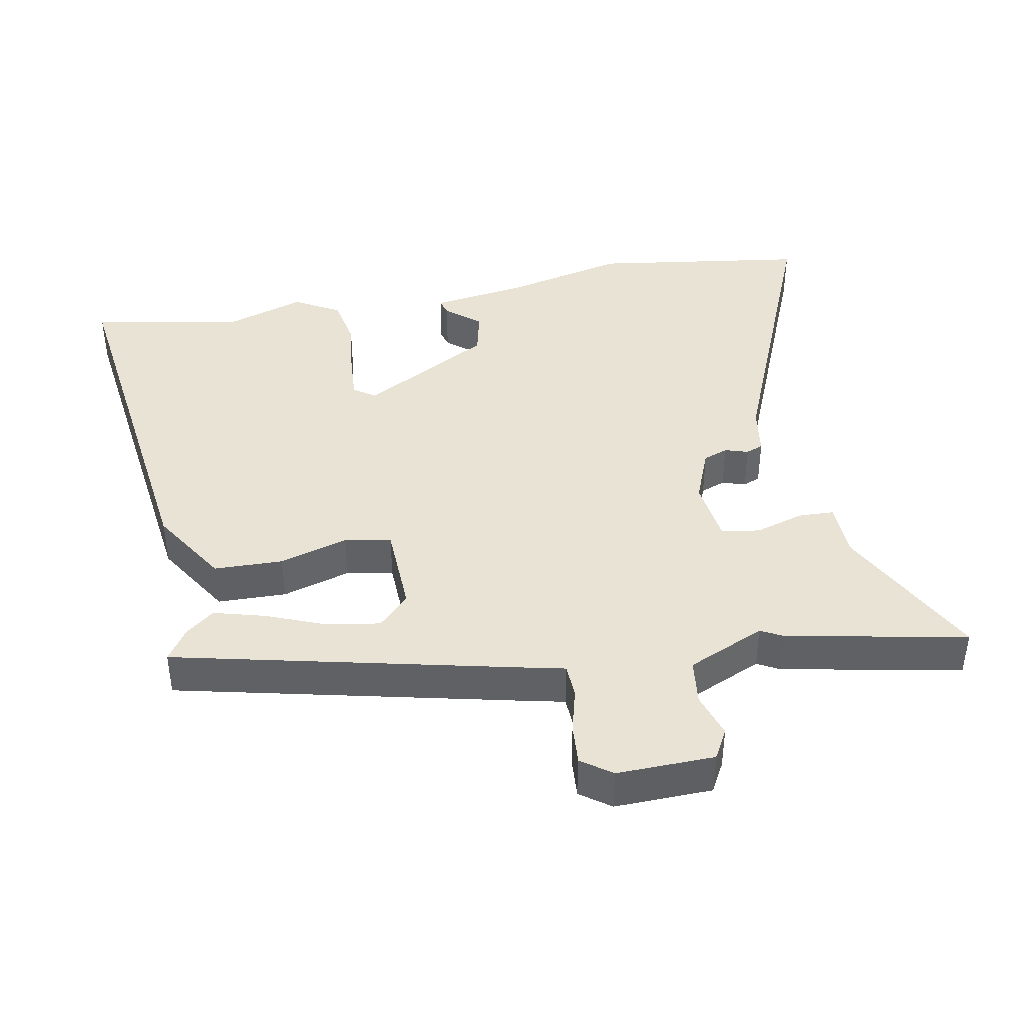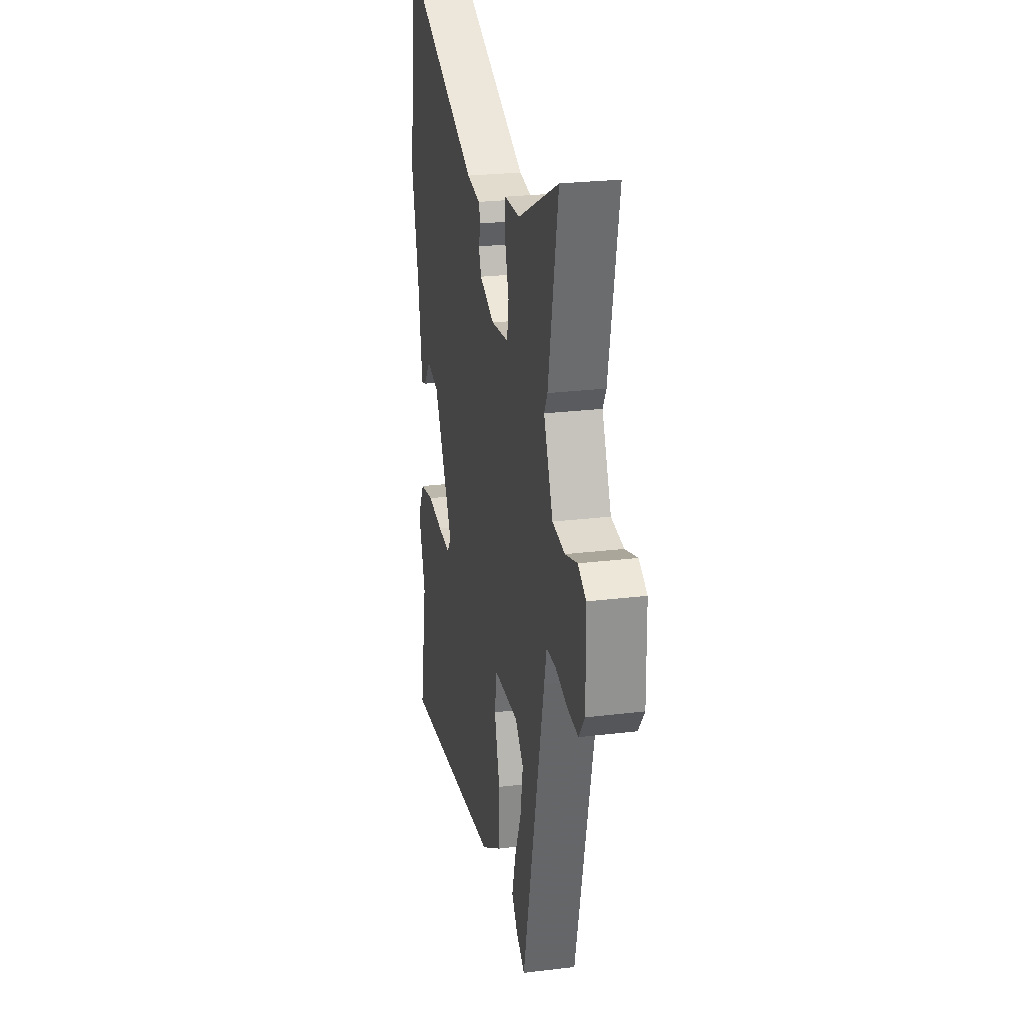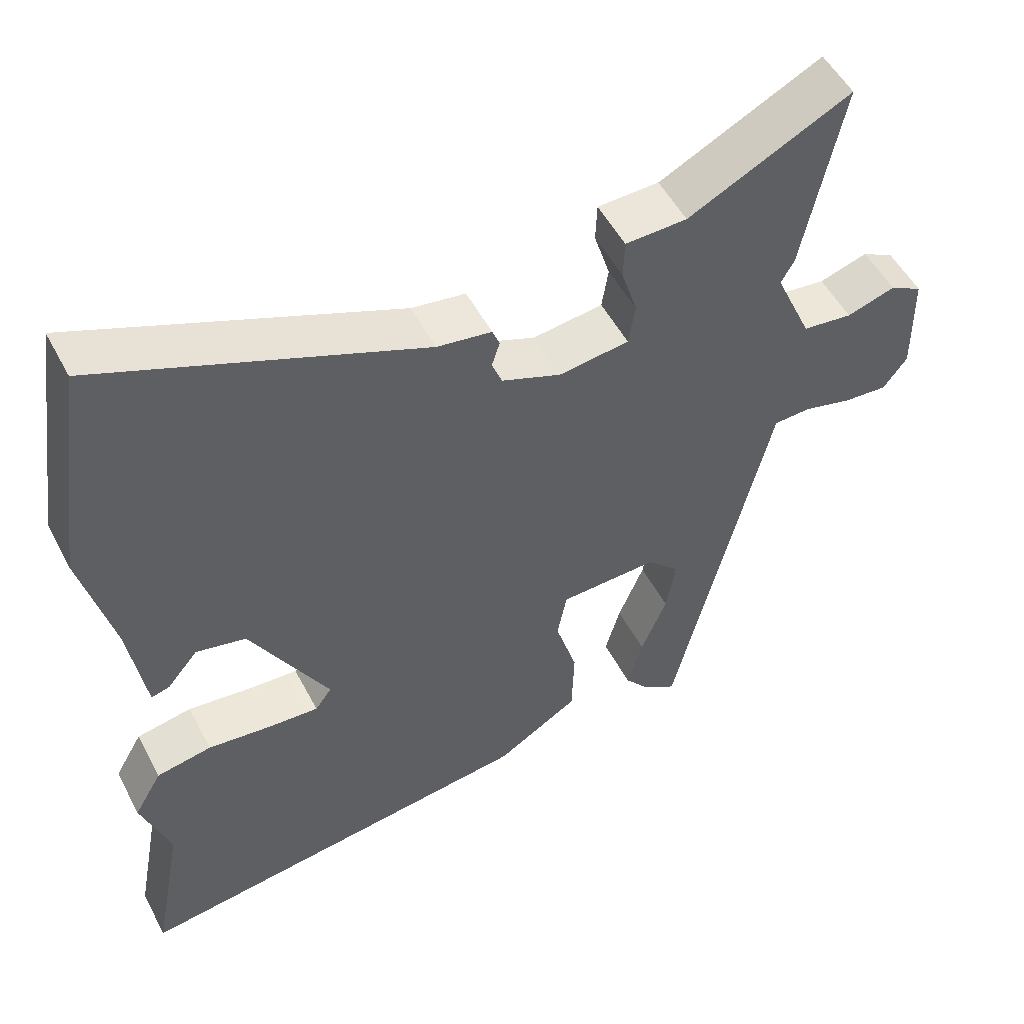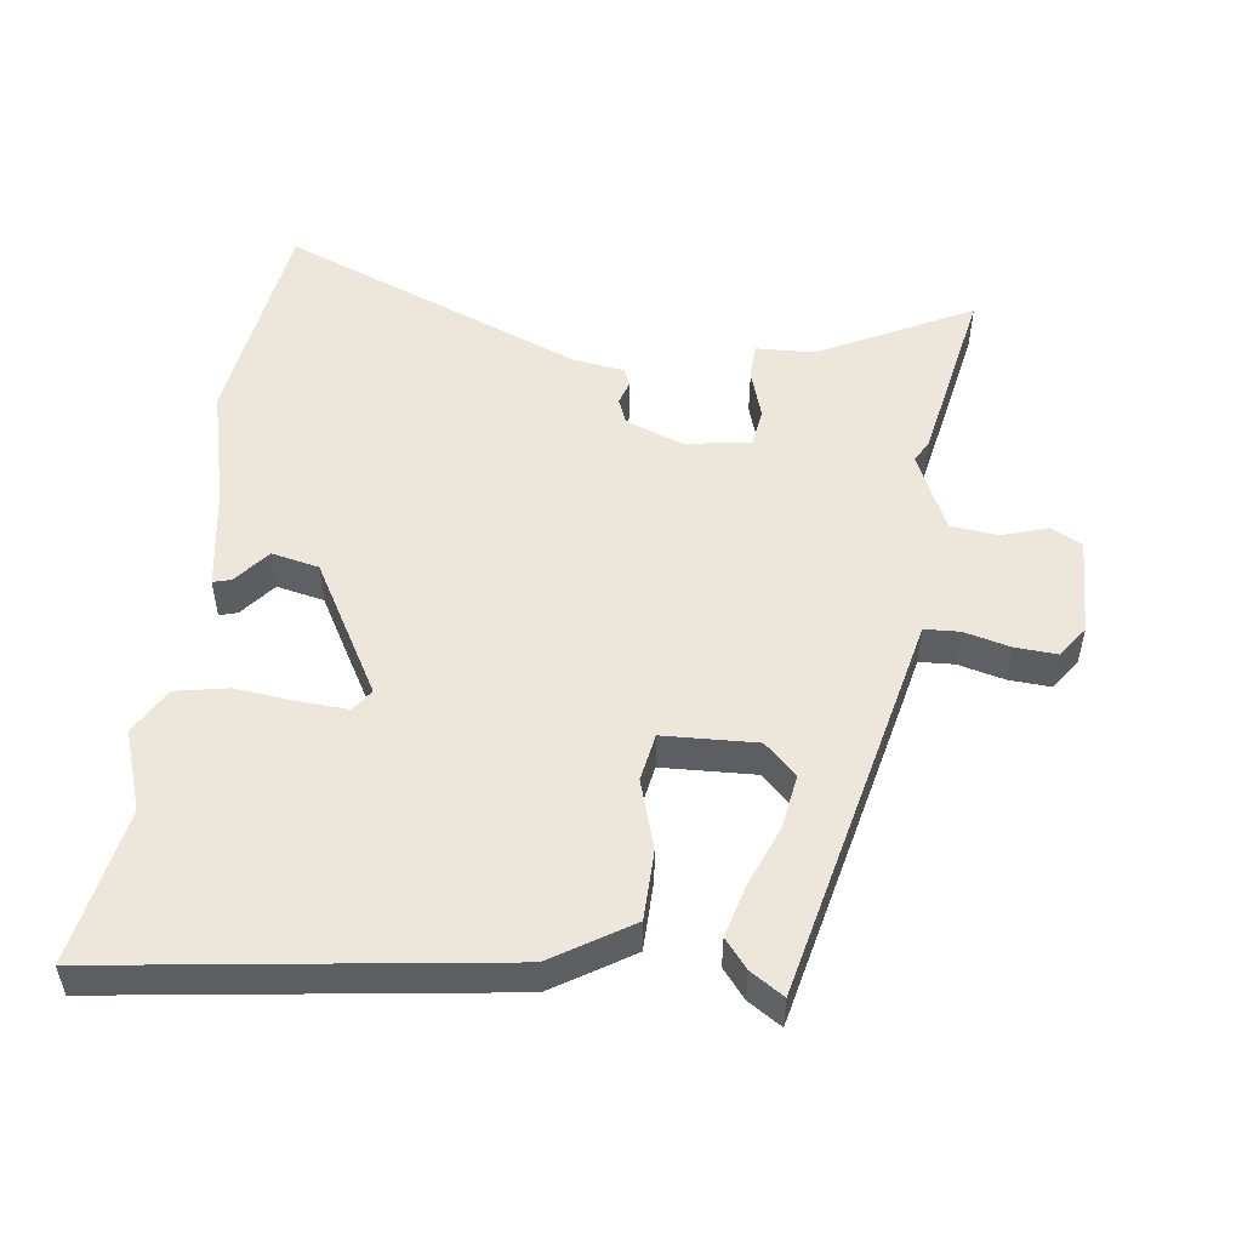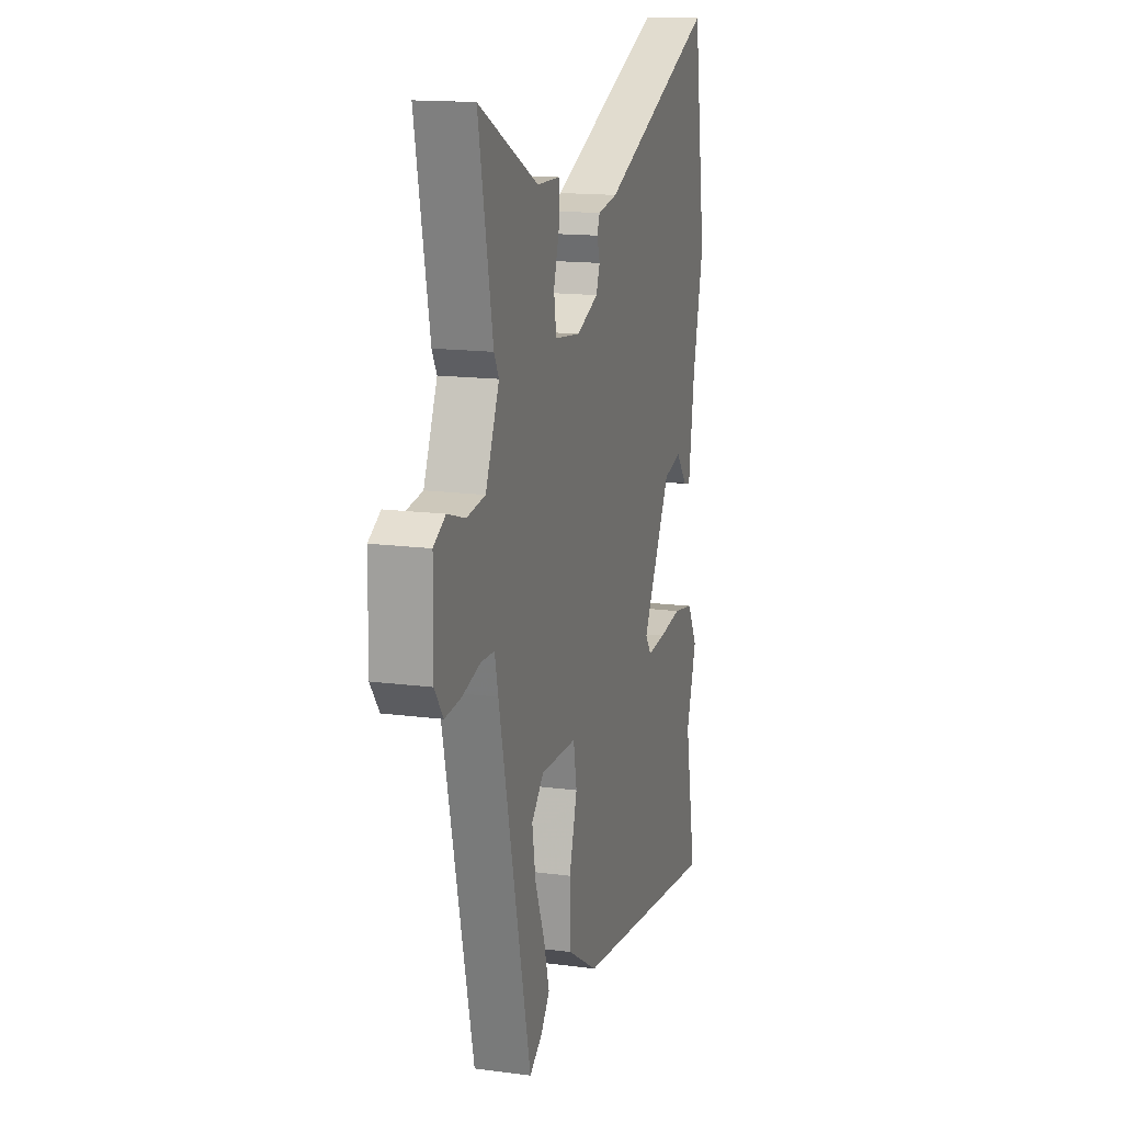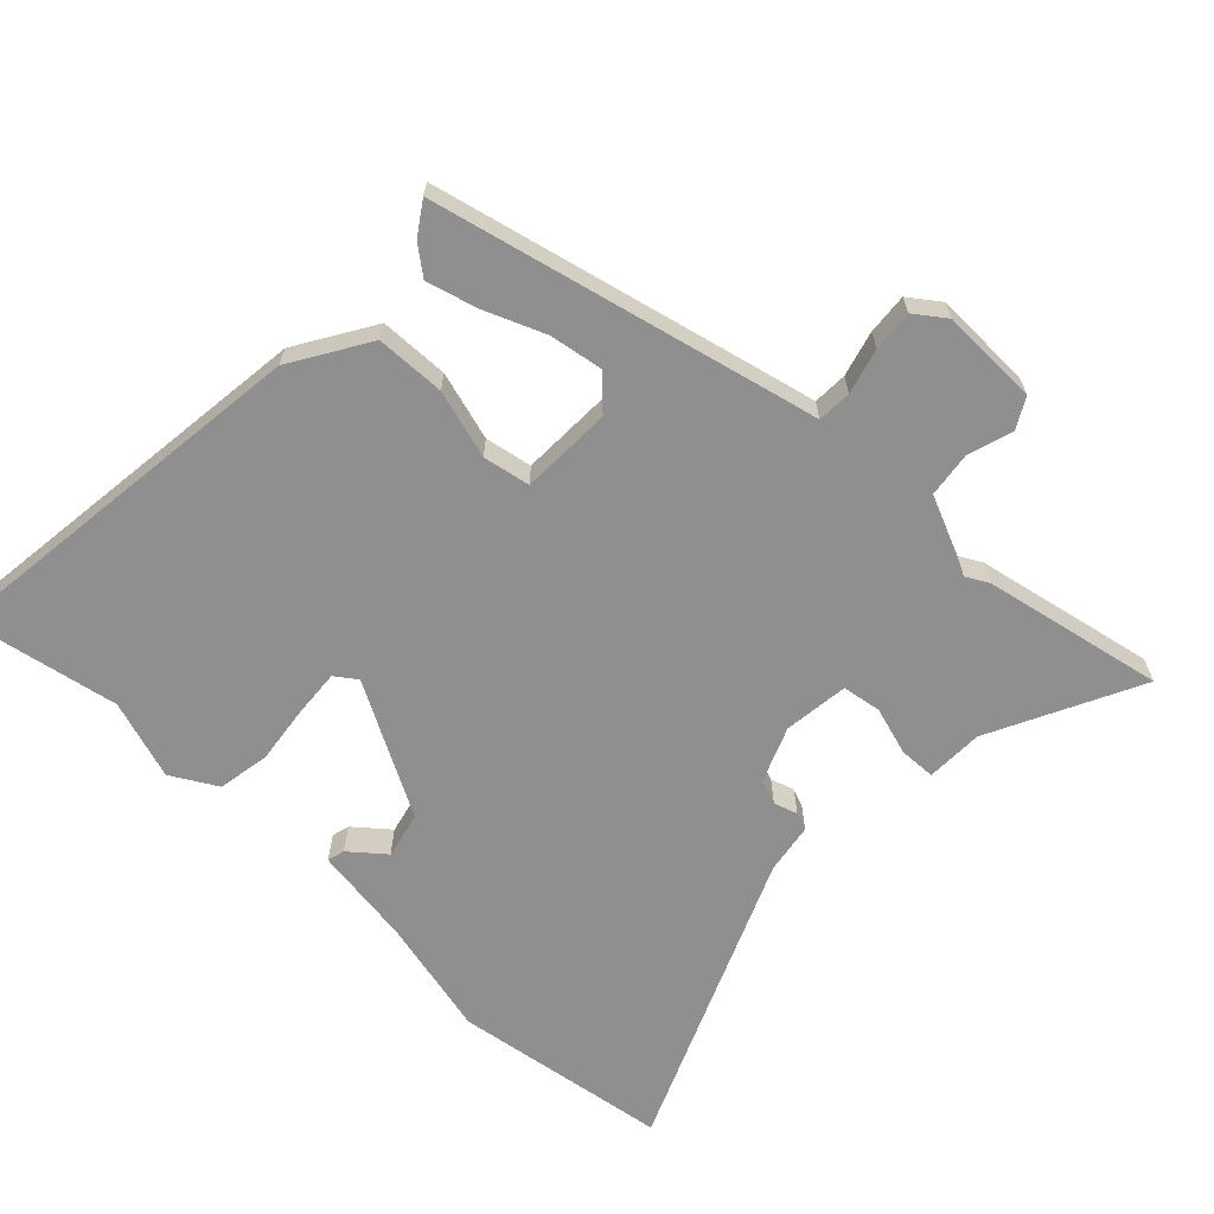
<metadata>
{"format":"obj","ext":"obj","renderer":"f3d","projection":"perspective","resolution":1024,"background":"white","views":[{"elev":41.1,"azim":-100.9,"up":"+Y"},{"elev":25.3,"azim":-101.1,"up":"+Z"},{"elev":52.7,"azim":152.5,"up":"+Z"},{"elev":51.4,"azim":-173.3,"up":"+Y"},{"elev":15.2,"azim":-74.3,"up":"+Z"},{"elev":-65.4,"azim":-133.6,"up":"+Y"}]}
</metadata>
<code>
v -0.476 0.07 0.381
v -0.53 0.07 0.65
v -0.306 0.07 0.538
v -0.221 0.07 0.536
v -0.219 0.07 0.482
v -0.241 0.07 0.41
v -0.232 0.07 0.352
v -0.135 0.07 0.34
v -0.053 0.07 0.373
v -0.039 0.07 0.41
v -0.05 0.07 0.445
v -0.04 0.07 0.471
v 0.035 0.07 0.483
v 0.475 0.07 0.668
v 0.523 0.07 0.345
v 0.481 0.07 0.168
v 0.459 0.07 0.019
v 0.433 0.07 0.026
v 0.391 0.07 0.077
v 0.322 0.07 0.061
v 0.214 0.07 -0.135
v 0.237 0.07 -0.167
v 0.307 0.07 -0.162
v 0.395 0.07 -0.151
v 0.472 0.07 -0.165
v 0.511 0.07 -0.233
v 0.472 0.07 -0.351
v 0.515 0.07 -0.579
v -0.053 0.07 -0.508
v -0.168 0.07 -0.437
v -0.171 0.07 -0.334
v -0.141 0.07 -0.232
v -0.154 0.07 -0.162
v -0.29 0.07 -0.158
v -0.336 0.07 -0.204
v -0.323 0.07 -0.283
v -0.287 0.07 -0.372
v -0.266 0.07 -0.448
v -0.299 0.07 -0.49
v -0.347 0.07 -0.522
v -0.468 0.07 -0.008
v -0.481 0.07 0.049
v -0.532 0.07 0.051
v -0.599 0.07 0.033
v -0.66 0.07 0.028
v -0.693 0.07 0.073
v -0.69 0.07 0.219
v -0.645 0.07 0.244
v -0.578 0.07 0.223
v -0.509 0.07 0.232
v -0.458 0.07 0.348
v -0.476 0 0.381
v -0.53 0 0.65
v -0.306 0 0.538
v -0.221 0 0.536
v -0.219 0 0.482
v -0.241 0 0.41
v -0.232 0 0.352
v -0.135 0 0.34
v -0.053 0 0.373
v -0.039 0 0.41
v -0.05 0 0.445
v -0.04 0 0.471
v 0.035 0 0.483
v 0.475 0 0.668
v 0.523 0 0.345
v 0.481 0 0.168
v 0.459 0 0.019
v 0.433 0 0.026
v 0.391 0 0.077
v 0.322 0 0.061
v 0.214 0 -0.135
v 0.237 0 -0.167
v 0.307 0 -0.162
v 0.395 0 -0.151
v 0.472 0 -0.165
v 0.511 0 -0.233
v 0.472 0 -0.351
v 0.515 0 -0.579
v -0.053 0 -0.508
v -0.168 0 -0.437
v -0.171 0 -0.334
v -0.141 0 -0.232
v -0.154 0 -0.162
v -0.29 0 -0.158
v -0.336 0 -0.204
v -0.323 0 -0.283
v -0.287 0 -0.372
v -0.266 0 -0.448
v -0.299 0 -0.49
v -0.347 0 -0.522
v -0.468 0 -0.008
v -0.481 0 0.049
v -0.532 0 0.051
v -0.599 0 0.033
v -0.66 0 0.028
v -0.693 0 0.073
v -0.69 0 0.219
v -0.645 0 0.244
v -0.578 0 0.223
v -0.509 0 0.232
v -0.458 0 0.348
f 47 48 49
f 46 47 49
f 45 46 49
f 44 45 49
f 43 44 49
f 42 43 49 50
f 40 41 42
f 39 40 42
f 38 39 42
f 37 38 42
f 36 37 42
f 42 50 51
f 36 42 51
f 35 36 51
f 30 31 32
f 29 30 32
f 28 29 32
f 27 28 32
f 26 27 32
f 25 26 32
f 24 25 32
f 23 24 32
f 22 23 32
f 21 22 32 33
f 20 21 33 34
f 16 17 18 19
f 16 19 20
f 15 16 20
f 14 15 20
f 13 14 20
f 12 13 20
f 11 12 20
f 10 11 20
f 9 10 20
f 8 9 20 34
f 3 4 5 6
f 3 6 7
f 2 3 7
f 1 2 7
f 51 1 7
f 34 35 51
f 8 34 51
f 7 8 51
f 100 99 98
f 100 98 97
f 100 97 96
f 100 96 95
f 100 95 94
f 101 100 94 93
f 93 92 91
f 93 91 90
f 93 90 89
f 93 89 88
f 93 88 87
f 102 101 93
f 102 93 87
f 102 87 86
f 83 82 81
f 83 81 80
f 83 80 79
f 83 79 78
f 83 78 77
f 83 77 76
f 83 76 75
f 83 75 74
f 83 74 73
f 84 83 73 72
f 85 84 72 71
f 70 69 68 67
f 71 70 67
f 71 67 66
f 71 66 65
f 71 65 64
f 71 64 63
f 71 63 62
f 71 62 61
f 71 61 60
f 85 71 60 59
f 57 56 55 54
f 58 57 54
f 58 54 53
f 58 53 52
f 58 52 102
f 102 86 85
f 102 85 59
f 102 59 58
f 1 52 53 2
f 2 53 54 3
f 3 54 55 4
f 4 55 56 5
f 5 56 57 6
f 6 57 58 7
f 7 58 59 8
f 8 59 60 9
f 9 60 61 10
f 10 61 62 11
f 11 62 63 12
f 12 63 64 13
f 13 64 65 14
f 14 65 66 15
f 15 66 67 16
f 16 67 68 17
f 17 68 69 18
f 18 69 70 19
f 19 70 71 20
f 20 71 72 21
f 21 72 73 22
f 22 73 74 23
f 23 74 75 24
f 24 75 76 25
f 25 76 77 26
f 26 77 78 27
f 27 78 79 28
f 28 79 80 29
f 29 80 81 30
f 30 81 82 31
f 31 82 83 32
f 32 83 84 33
f 33 84 85 34
f 34 85 86 35
f 35 86 87 36
f 36 87 88 37
f 37 88 89 38
f 38 89 90 39
f 39 90 91 40
f 40 91 92 41
f 41 92 93 42
f 42 93 94 43
f 43 94 95 44
f 44 95 96 45
f 45 96 97 46
f 46 97 98 47
f 47 98 99 48
f 48 99 100 49
f 49 100 101 50
f 50 101 102 51
f 51 102 52 1

</code>
